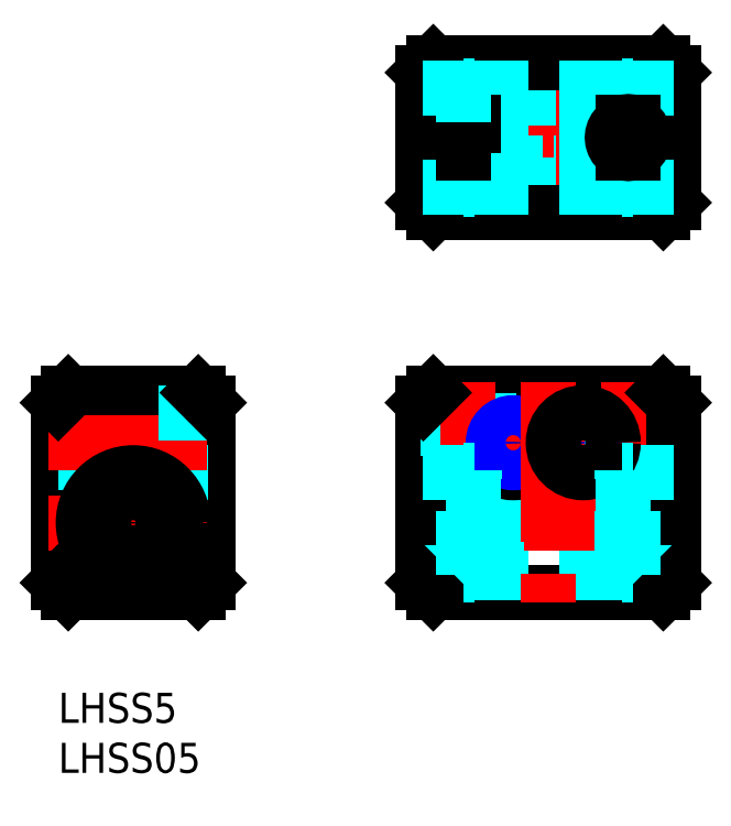
<metadata>
{"format":"dxf","ext":"dxf","renderer":"ezdxf+matplotlib","layout":"modelspace","background":"white","min_lineweight":24,"dpi":150}
</metadata>
<code>
0
SECTION
2
ENTITIES
0
INSERT
8
MSM_CONTINUOUS
2
*U11
10
0
20
0
30
0
0
INSERT
8
MSM_CONTINUOUS
2
*U12
10
0
20
0
30
0
0
LINE
8
MSM_CONTINUOUS
10
60.5
20
30
30
0
11
37.5
21
30
31
0
0
LINE
8
MSM_CENTER
10
56.4
20
25
30
0
11
41.5
21
25
31
0
0
LINE
8
MSM_CONTINUOUS
10
60.5
20
10
30
0
11
37.5
21
10
31
0
0
LINE
8
MSM_DASHED
10
56.5
20
12
30
0
11
41.5
21
12
31
0
0
LINE
8
MSM_DASHED
10
56.5
20
22
30
0
11
41.5
21
22
31
0
0
LINE
8
MSM_DASHED
10
56.5
20
19.5
30
0
11
41.5
21
19.5
31
0
0
LINE
8
MSM_DASHED
10
56.5
20
14.5
30
0
11
41.5
21
14.5
31
0
0
LINE
8
MSM_CENTER
10
62.5
20
17
30
0
11
35.5
21
17
31
0
0
LINE
8
MSM_CENTER
10
7.5
20
31
30
0
11
7.5
21
9
31
0
0
LINE
8
MSM_DASHED
10
5.879
20
30
30
0
11
5.879
21
21.73
31
0
0
LINE
8
MSM_DASHED
10
5.5
20
30
30
0
11
5.5
21
21.58
31
0
0
LINE
8
MSM_DASHED
10
10
20
28
30
0
11
10
21
22
31
0
0
LINE
8
MSM_DASHED
10
9.5
20
30
30
0
11
9.5
21
21.58
31
0
0
LINE
8
MSM_DASHED
10
9.121
20
30
30
0
11
9.121
21
21.73
31
0
0
LINE
8
MSM_CONTINUOUS
10
15
20
29
30
0
11
15
21
11
31
0
0
LINE
8
MSM_CONTINUOUS
10
7e-16
20
29
30
0
11
7e-16
21
11
31
0
0
LINE
8
MSM_CONTINUOUS
10
36.5
20
29
30
0
11
36.5
21
11
31
0
0
CIRCLE
8
MSM_CONTINUOUS
10
45.5
20
25
30
0
40
3
0
LINE
8
MSM_DASHED
10
55
20
30
30
0
11
55
21
22
31
0
0
LINE
8
MSM_DASHED
10
42.6
20
30
30
0
11
42.6
21
22
31
0
0
LINE
8
MSM_DASHED
10
43
20
30
30
0
11
43
21
22
31
0
0
LINE
8
MSM_DASHED
10
39.4
20
30
30
0
11
39.4
21
22
31
0
0
LINE
8
MSM_DASHED
10
39
20
30
30
0
11
39
21
22
31
0
0
LINE
8
MSM_CENTER
10
52.5
20
29
30
0
11
52.5
21
21
31
0
0
LINE
8
MSM_CENTER
10
45.5
20
29
30
0
11
45.5
21
21
31
0
0
LINE
8
MSM_CENTER
10
41
20
31
30
0
11
41
21
21
31
0
0
LINE
8
MSM_CONTINUOUS
10
1
20
10
30
0
11
14
21
10
31
0
0
LINE
8
MSM_CENTER
10
-1
20
17
30
0
11
16
21
17
31
0
0
LINE
8
MSM_DASHED
10
10
20
22
30
0
11
15
21
22
31
0
0
LINE
8
MSM_DASHED
10
40.5
20
22
30
0
11
36.5
21
22
31
0
0
LINE
8
MSM_DASHED
10
40.5
20
12
30
0
11
36.5
21
12
31
0
0
LINE
8
MSM_DASHED
10
7e-16
20
27
30
0
11
10
21
27
31
0
0
LINE
8
MSM_DASHED
10
7e-16
20
26.62
30
0
11
10
21
26.62
31
0
0
LINE
8
MSM_DASHED
10
7e-16
20
23.38
30
0
11
10
21
23.38
31
0
0
LINE
8
MSM_DASHED
10
7e-16
20
23
30
0
11
10
21
23
31
0
0
LINE
8
MSM_CONTINUOUS
10
1
20
30
30
0
11
14
21
30
31
0
0
LINE
8
MSM_CENTER
10
-1
20
25
30
0
11
16
21
25
31
0
0
LINE
8
MSM_DASHED
10
10
20
28
30
0
11
15
21
28
31
0
0
CIRCLE
8
MSM_CONTINUOUS
10
45.5
20
25
30
0
40
1.6
0
CIRCLE
8
MSM_CONTINUOUS
10
52.5
20
25
30
0
40
1.6
0
LINE
8
MSM_DASHED
10
55.4
20
30
30
0
11
55.4
21
22
31
0
0
LINE
8
MSM_DASHED
10
59
20
30
30
0
11
59
21
22
31
0
0
LINE
8
MSM_DASHED
10
58.6
20
30
30
0
11
58.6
21
22
31
0
0
LINE
8
MSM_CENTER
10
57
20
31
30
0
11
57
21
21
31
0
0
LINE
8
MSM_CONTINUOUS
10
61.5
20
29
30
0
11
61.5
21
11
31
0
0
LINE
8
MSM_DASHED
10
61.5
20
12
30
0
11
57.5
21
12
31
0
0
LINE
8
MSM_DASHED
10
61.5
20
22
30
0
11
57.5
21
22
31
0
0
LINE
8
MSM_CENTER
10
62.5
20
55.5
30
0
11
35.5
21
55.5
31
0
0
LINE
8
MSM_CENTER
10
41
20
58.5
30
0
11
41
21
52.5
31
0
0
CIRCLE
8
MSM_NARROW
10
41
20
55.5
30
0
40
2
0
CIRCLE
8
MSM_CONTINUOUS
10
41
20
55.5
30
0
40
1.6
0
CIRCLE
8
MSM_NARROW
10
57
20
55.5
30
0
40
2
0
LINE
8
MSM_CENTER
10
45.5
20
64
30
0
11
45.5
21
47
31
0
0
LINE
8
MSM_DASHED
10
47.12
20
63
30
0
11
47.12
21
53
31
0
0
LINE
8
MSM_DASHED
10
47.5
20
63
30
0
11
47.5
21
53
31
0
0
LINE
8
MSM_DASHED
10
43.5
20
63
30
0
11
43.5
21
53
31
0
0
LINE
8
MSM_DASHED
10
43.88
20
63
30
0
11
43.88
21
53
31
0
0
LINE
8
MSM_DASHED
10
48.5
20
53
30
0
11
42.5
21
53
31
0
0
LINE
8
MSM_DASHED
10
48.5
20
53
30
0
11
48.5
21
48
31
0
0
LINE
8
MSM_DASHED
10
42.5
20
53
30
0
11
42.5
21
48
31
0
0
LINE
8
MSM_DASHED
10
50.5
20
63
30
0
11
50.5
21
53
31
0
0
LINE
8
MSM_DASHED
10
50.88
20
63
30
0
11
50.88
21
53
31
0
0
LINE
8
MSM_DASHED
10
55.5
20
53
30
0
11
49.5
21
53
31
0
0
LINE
8
MSM_DASHED
10
49.5
20
53
30
0
11
49.5
21
48
31
0
0
LINE
8
MSM_DASHED
10
54.5
20
63
30
0
11
54.5
21
53
31
0
0
LINE
8
MSM_DASHED
10
55.5
20
53
30
0
11
55.5
21
48
31
0
0
LINE
8
MSM_DASHED
10
54.12
20
63
30
0
11
54.12
21
53
31
0
0
CIRCLE
8
MSM_NARROW
10
52.5
20
25
30
0
40
2
0
CIRCLE
8
MSM_NARROW
10
45.5
20
25
30
0
40
2
0
LINE
8
MSM_CENTER
10
57
20
58.5
30
0
11
57
21
52.5
31
0
0
LINE
8
MSM_CENTER
10
52.5
20
64
30
0
11
52.5
21
47
31
0
0
LINE
8
MSM_CONTINUOUS
10
1
20
30
30
0
11
7e-16
21
29
31
0
0
LINE
8
MSM_CONTINUOUS
10
7e-16
20
11
30
0
11
1
21
10
31
0
0
LINE
8
MSM_CONTINUOUS
10
14
20
10
30
0
11
15
21
11
31
0
0
LINE
8
MSM_CONTINUOUS
10
14
20
30
30
0
11
15
21
29
31
0
0
LINE
8
MSM_CONTINUOUS
10
37.5
20
30
30
0
11
36.5
21
29
31
0
0
LINE
8
MSM_CONTINUOUS
10
60.5
20
30
30
0
11
61.5
21
29
31
0
0
LINE
8
MSM_CONTINUOUS
10
61.5
20
11
30
0
11
60.5
21
10
31
0
0
LINE
8
MSM_CONTINUOUS
10
37.5
20
10
30
0
11
36.5
21
11
31
0
0
LINE
8
MSM_CENTER
10
49
20
31
30
0
11
49
21
9
31
0
0
CIRCLE
8
MSM_CONTINUOUS
10
52.5
20
25
30
0
40
3
0
LINE
8
MSM_CONTINUOUS
10
37.5
20
48
30
0
11
60.5
21
48
31
0
0
LINE
8
MSM_CONTINUOUS
10
60.5
20
48
30
0
11
61.5
21
49
31
0
0
LINE
8
MSM_CONTINUOUS
10
61.5
20
49
30
0
11
61.5
21
62
31
0
0
LINE
8
MSM_CONTINUOUS
10
61.5
20
62
30
0
11
60.5
21
63
31
0
0
LINE
8
MSM_CONTINUOUS
10
60.5
20
63
30
0
11
37.5
21
63
31
0
0
LINE
8
MSM_CONTINUOUS
10
37.5
20
63
30
0
11
36.5
21
62
31
0
0
LINE
8
MSM_CONTINUOUS
10
36.5
20
62
30
0
11
36.5
21
49
31
0
0
LINE
8
MSM_CONTINUOUS
10
36.5
20
49
30
0
11
37.5
21
48
31
0
0
CIRCLE
8
MSM_CONTINUOUS
10
7.5
20
17
30
0
40
2.5
0
CIRCLE
8
MSM_CONTINUOUS
10
5.5
20
13.36
30
0
40
0.4
0
ARC
8
MSM_CONTINUOUS
10
5.666
20
13
30
0
40
0.8
50
290.1
51
345.8
0
LINE
8
MSM_CONTINUOUS
10
6.442
20
12.8
30
0
11
6.518
21
13.11
31
0
0
ARC
8
MSM_CONTINUOUS
10
5.5
20
13.36
30
0
40
1.05
50
345.8
51
114
0
ARC
8
MSM_CONTINUOUS
10
4.647
20
15.28
30
0
40
1.05
50
206
51
294
0
CIRCLE
8
MSM_CONTINUOUS
10
7.5
20
17
30
0
40
5
0
ARC
8
MSM_CONTINUOUS
10
7.5
20
16.68
30
0
40
4.225
50
334
51
206
0
ARC
8
MSM_CONTINUOUS
10
10.35
20
15.28
30
0
40
1.05
50
246
51
334
0
ARC
8
MSM_CONTINUOUS
10
9.5
20
13.36
30
0
40
1.05
50
66.02
51
194.2
0
CIRCLE
8
MSM_CONTINUOUS
10
9.5
20
13.36
30
0
40
0.4
0
LINE
8
MSM_CONTINUOUS
10
8.482
20
13.11
30
0
11
8.558
21
12.8
31
0
0
ARC
8
MSM_CONTINUOUS
10
9.334
20
13
30
0
40
0.8
50
194.2
51
249.9
0
LINE
8
MSM_DASHED
10
56.35
20
11.8
30
0
11
57.5
21
11.8
31
0
0
LINE
8
MSM_DASHED
10
57.5
20
11.8
30
0
11
57.5
21
22.2
31
0
0
LINE
8
MSM_DASHED
10
57.5
20
13.76
30
0
11
56.5
21
13.76
31
0
0
LINE
8
MSM_DASHED
10
56.5
20
12.96
30
0
11
57.5
21
12.96
31
0
0
LINE
8
MSM_DASHED
10
57.5
20
14.41
30
0
11
56.5
21
14.41
31
0
0
LINE
8
MSM_DASHED
10
57.5
20
12.25
30
0
11
56.5
21
12.25
31
0
0
LINE
8
MSM_DASHED
10
56.5
20
22.2
30
0
11
56.5
21
12
31
0
0
LINE
8
MSM_DASHED
10
57.5
20
20.9
30
0
11
56.5
21
20.9
31
0
0
LINE
8
MSM_DASHED
10
57.5
20
22.2
30
0
11
56.35
21
22.2
31
0
0
LINE
8
MSM_DASHED
10
56.35
20
11.8
30
0
11
56.35
21
22.2
31
0
0
LINE
8
MSM_DASHED
10
41.65
20
11.8
30
0
11
40.5
21
11.8
31
0
0
LINE
8
MSM_DASHED
10
40.5
20
13.76
30
0
11
41.5
21
13.76
31
0
0
LINE
8
MSM_DASHED
10
41.5
20
12.96
30
0
11
40.5
21
12.96
31
0
0
LINE
8
MSM_DASHED
10
40.5
20
14.41
30
0
11
41.5
21
14.41
31
0
0
LINE
8
MSM_DASHED
10
40.5
20
12.25
30
0
11
41.5
21
12.25
31
0
0
LINE
8
MSM_DASHED
10
40.5
20
11.8
30
0
11
40.5
21
22.2
31
0
0
LINE
8
MSM_DASHED
10
41.65
20
11.8
30
0
11
41.65
21
22.2
31
0
0
LINE
8
MSM_DASHED
10
41.5
20
22.2
30
0
11
41.5
21
12
31
0
0
LINE
8
MSM_DASHED
10
40.5
20
22.2
30
0
11
41.65
21
22.2
31
0
0
LINE
8
MSM_DASHED
10
40.5
20
20.9
30
0
11
41.5
21
20.9
31
0
0
LINE
8
MSM_DASHED
10
56.5
20
50.5
30
0
11
41.5
21
50.5
31
0
0
LINE
8
MSM_DASHED
10
40.5
20
50.5
30
0
11
36.5
21
50.5
31
0
0
LINE
8
MSM_DASHED
10
41.65
20
50.3
30
0
11
40.5
21
50.3
31
0
0
LINE
8
MSM_DASHED
10
40.5
20
50.3
30
0
11
40.5
21
53.98
31
0
0
LINE
8
MSM_DASHED
10
41.65
20
50.3
30
0
11
41.65
21
60.7
31
0
0
LINE
8
MSM_DASHED
10
41.5
20
60.7
30
0
11
41.5
21
57.02
31
0
0
LINE
8
MSM_DASHED
10
40.5
20
60.7
30
0
11
41.65
21
60.7
31
0
0
LINE
8
MSM_DASHED
10
40.5
20
60.5
30
0
11
36.5
21
60.5
31
0
0
LINE
8
MSM_DASHED
10
56.5
20
60.5
30
0
11
41.5
21
60.5
31
0
0
LINE
8
MSM_DASHED
10
56.5
20
58
30
0
11
41.5
21
58
31
0
0
LINE
8
MSM_DASHED
10
56.5
20
53
30
0
11
41.5
21
53
31
0
0
LINE
8
MSM_DASHED
10
57.5
20
50.3
30
0
11
57.5
21
53.98
31
0
0
LINE
8
MSM_DASHED
10
56.5
20
60.7
30
0
11
56.5
21
57.02
31
0
0
LINE
8
MSM_DASHED
10
56.35
20
50.3
30
0
11
56.35
21
60.7
31
0
0
LINE
8
MSM_DASHED
10
56.35
20
50.3
30
0
11
57.5
21
50.3
31
0
0
LINE
8
MSM_DASHED
10
61.5
20
50.5
30
0
11
57.5
21
50.5
31
0
0
LINE
8
MSM_DASHED
10
57.5
20
60.7
30
0
11
56.35
21
60.7
31
0
0
LINE
8
MSM_DASHED
10
61.5
20
60.5
30
0
11
57.5
21
60.5
31
0
0
LINE
8
MSM_DASHED
10
57.5
20
56.45
30
0
11
56.5
21
56.45
31
0
0
LINE
8
MSM_DASHED
10
57.5
20
57.1
30
0
11
56.5
21
57.1
31
0
0
LINE
8
MSM_DASHED
10
57.5
20
57.9
30
0
11
56.5
21
57.9
31
0
0
LINE
8
MSM_DASHED
10
57.5
20
53.1
30
0
11
56.5
21
53.1
31
0
0
LINE
8
MSM_DASHED
10
57.5
20
53.9
30
0
11
56.5
21
53.9
31
0
0
LINE
8
MSM_DASHED
10
57.5
20
54.55
30
0
11
56.5
21
54.55
31
0
0
LINE
8
MSM_DASHED
10
40.5
20
57.9
30
0
11
41.5
21
57.9
31
0
0
LINE
8
MSM_DASHED
10
40.5
20
57.1
30
0
11
41.5
21
57.1
31
0
0
LINE
8
MSM_DASHED
10
40.5
20
56.45
30
0
11
41.5
21
56.45
31
0
0
LINE
8
MSM_DASHED
10
40.5
20
54.55
30
0
11
41.5
21
54.55
31
0
0
LINE
8
MSM_DASHED
10
40.5
20
53.9
30
0
11
41.5
21
53.9
31
0
0
LINE
8
MSM_DASHED
10
40.5
20
53.1
30
0
11
41.5
21
53.1
31
0
0
LINE
8
MSM_CONTINUOUS
10
41.5
20
57.02
30
0
11
41.5
21
53.98
31
0
0
LINE
8
MSM_DASHED
10
41.5
20
53.98
30
0
11
41.5
21
50.3
31
0
0
LINE
8
MSM_CONTINUOUS
10
40.5
20
53.98
30
0
11
40.5
21
57.02
31
0
0
LINE
8
MSM_DASHED
10
40.5
20
57.02
30
0
11
40.5
21
60.7
31
0
0
LINE
8
MSM_DASHED
10
57.5
20
57.02
30
0
11
57.5
21
60.7
31
0
0
LINE
8
MSM_CONTINUOUS
10
57.5
20
53.98
30
0
11
57.5
21
57.02
31
0
0
LINE
8
MSM_DASHED
10
56.5
20
53.98
30
0
11
56.5
21
50.3
31
0
0
LINE
8
MSM_CONTINUOUS
10
56.5
20
57.02
30
0
11
56.5
21
53.98
31
0
0
ARC
8
MSM_CONTINUOUS
10
57
20
55.5
30
0
40
1.6
50
107.4
51
107.1
0
ENDSEC
0
EOF

</code>
